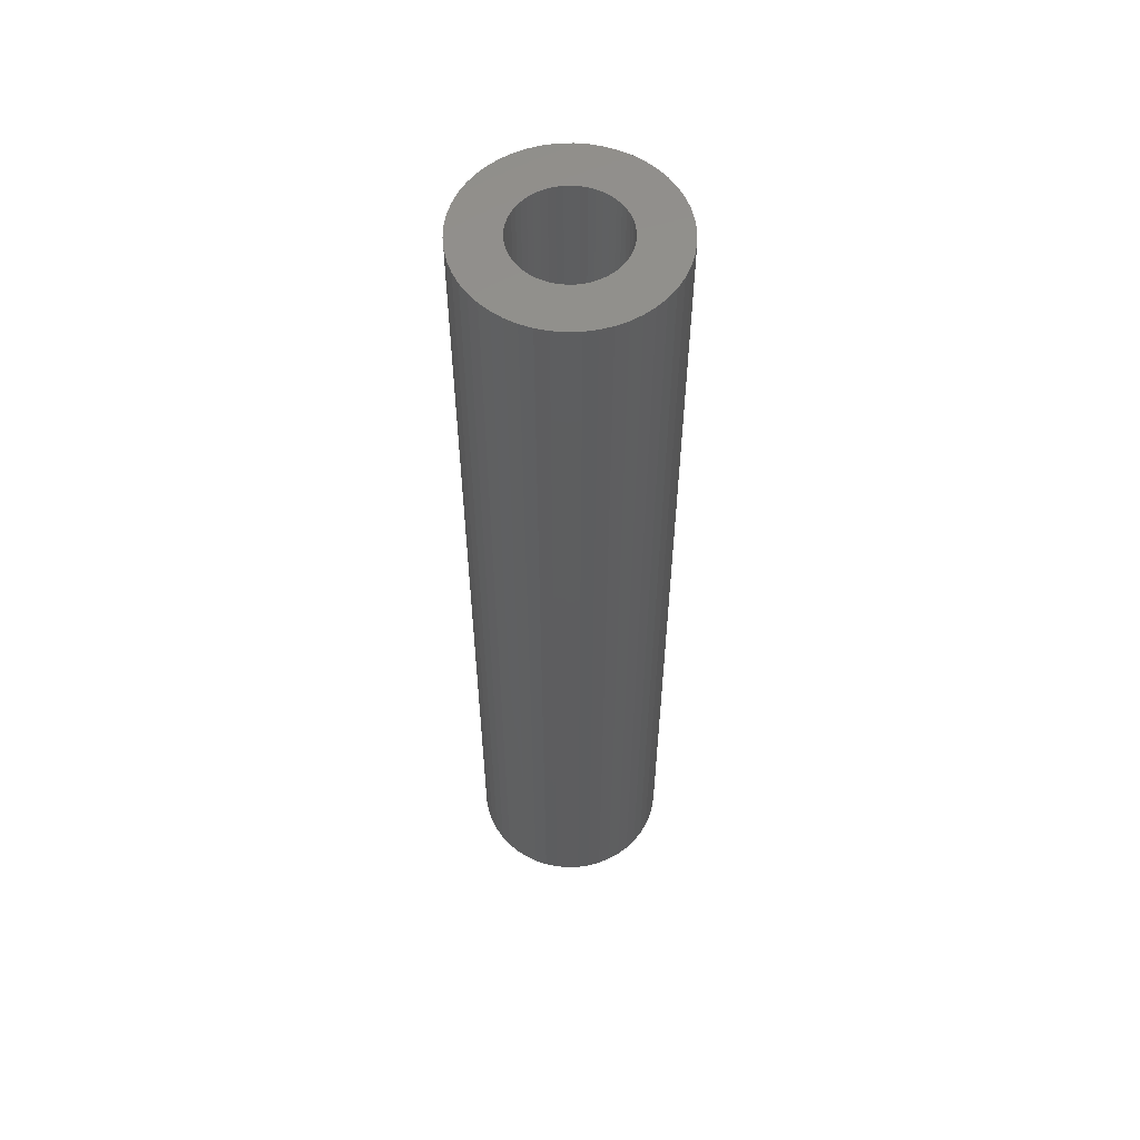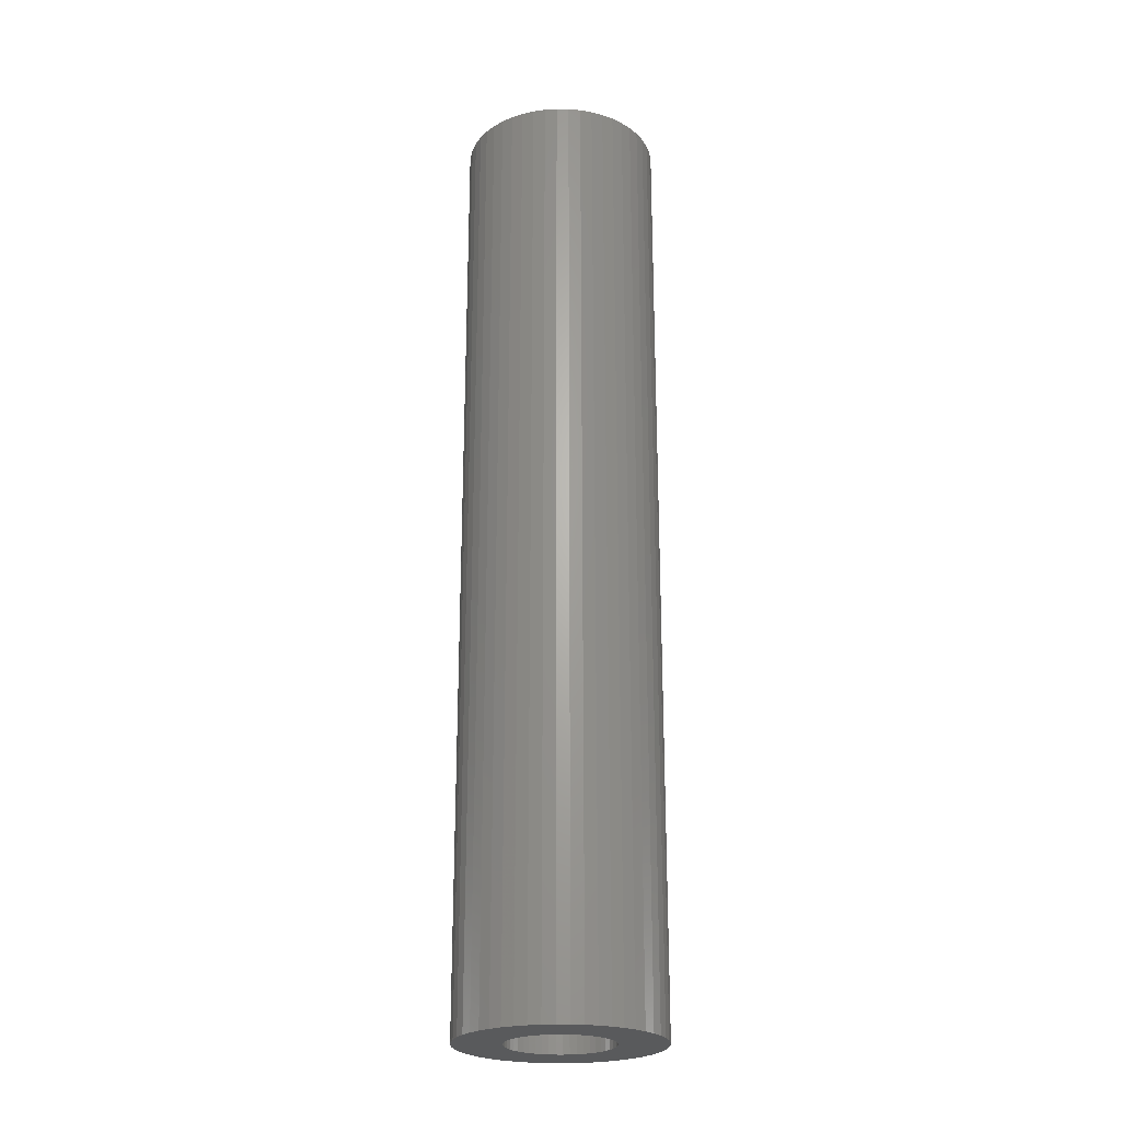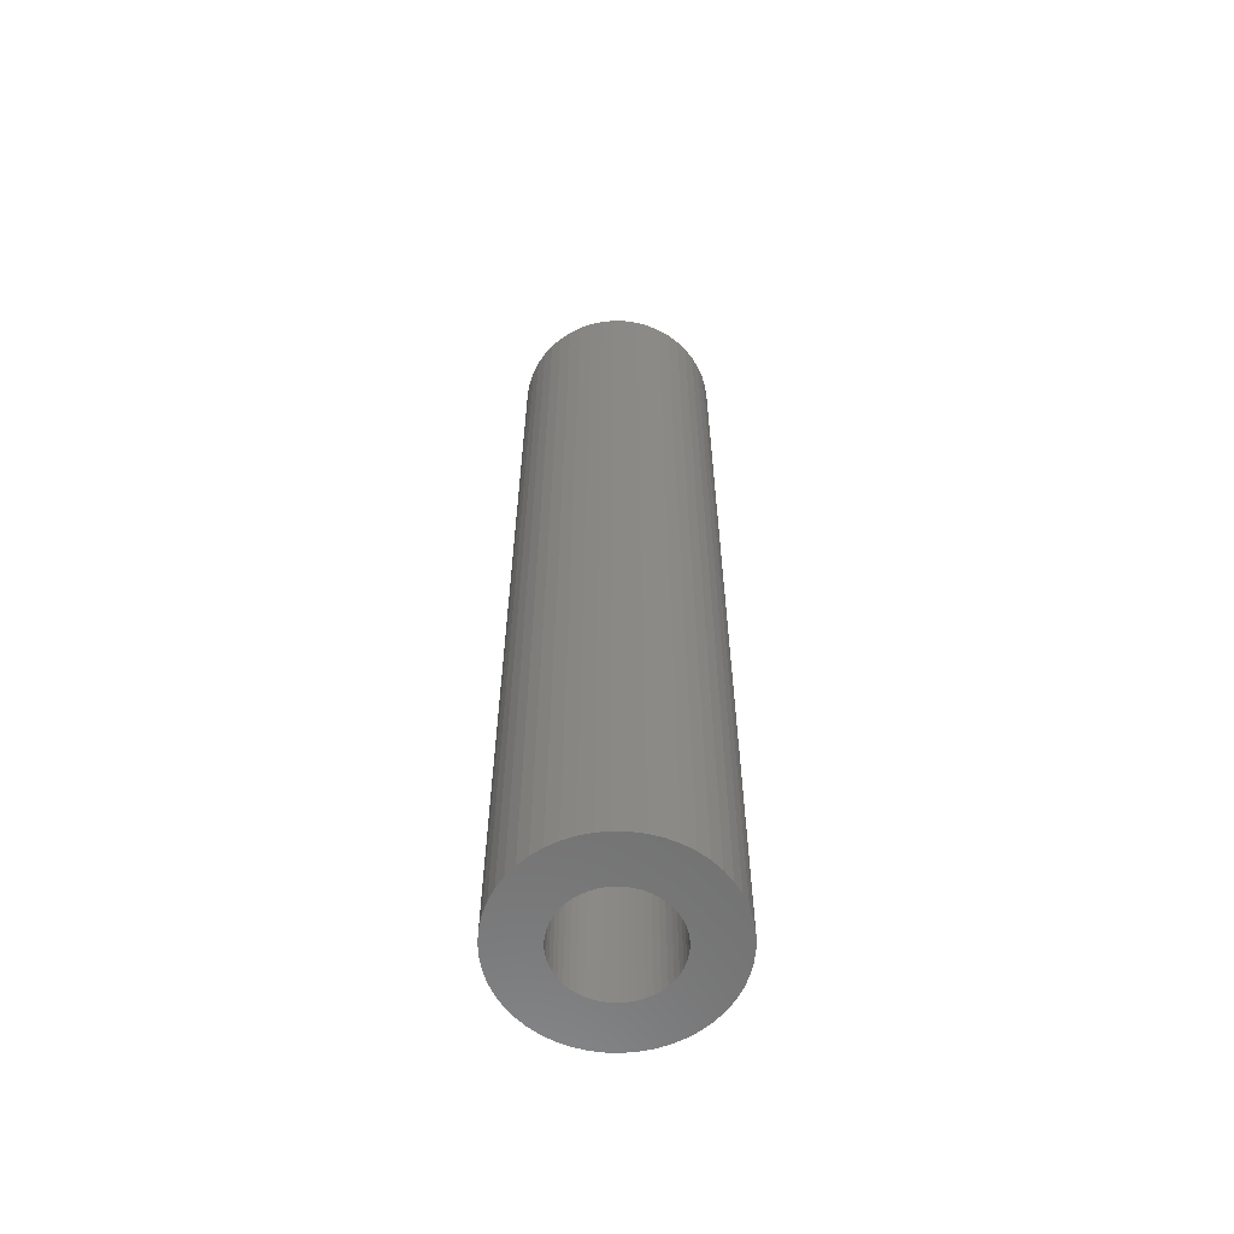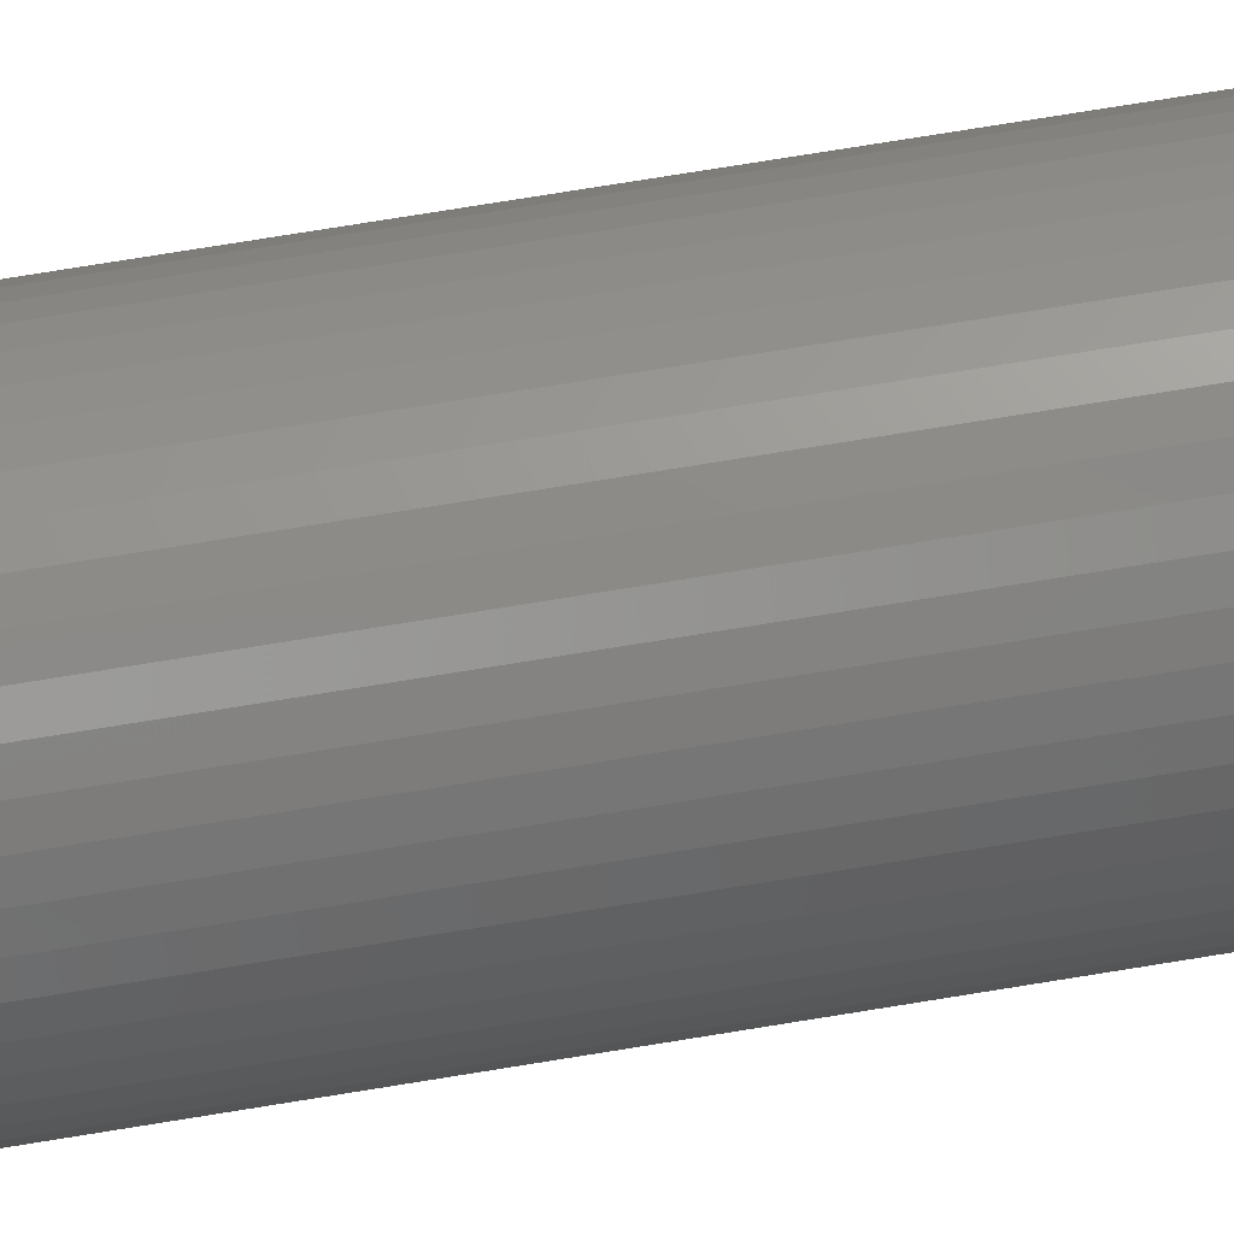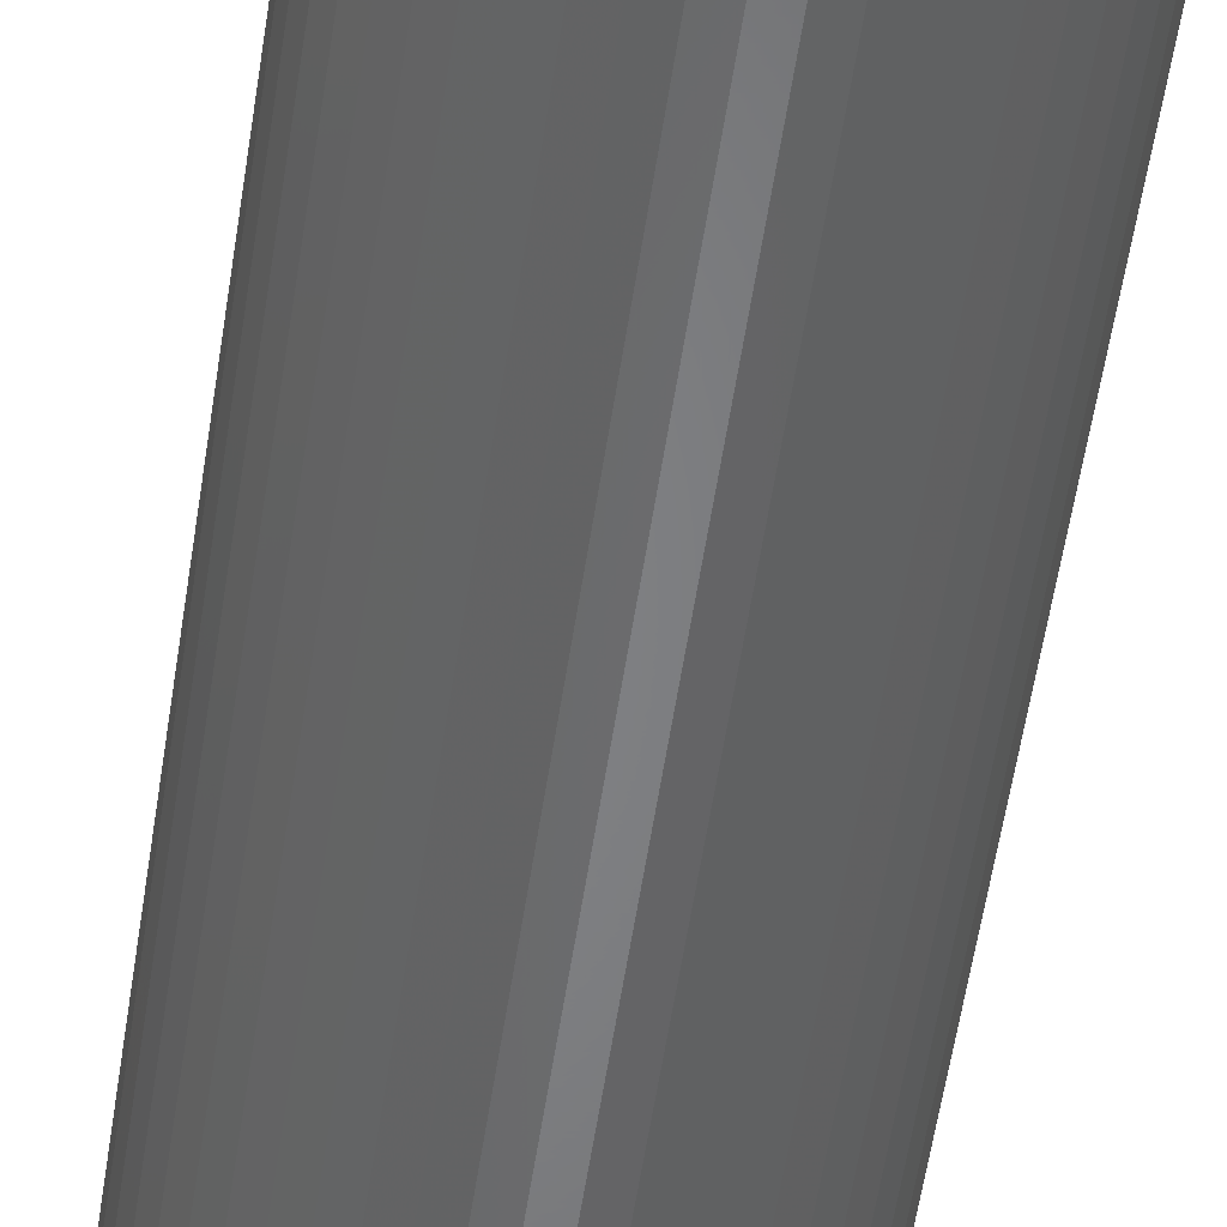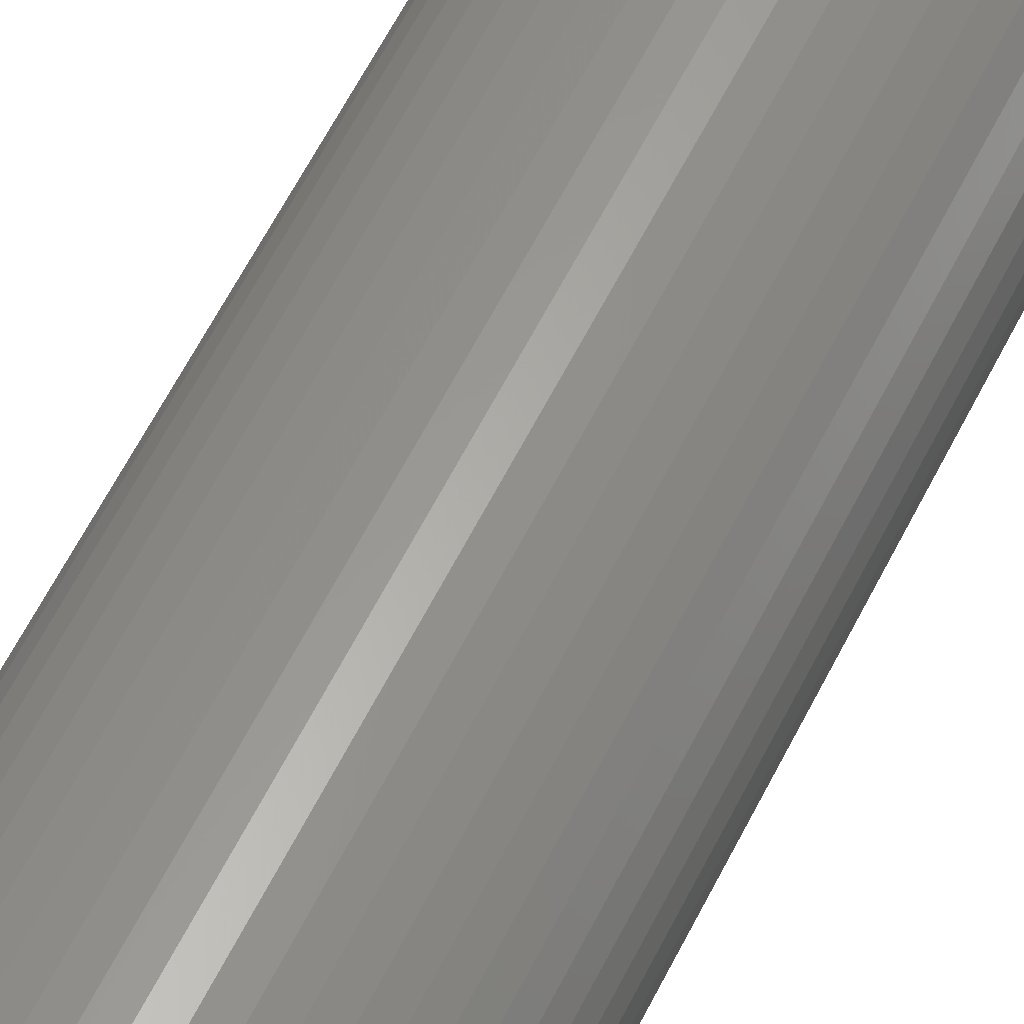
<metadata>
{"format":"stl","ext":"stl","renderer":"f3d","projection":"perspective","resolution":1024,"background":"white","views":[{"elev":56.7,"azim":134.9,"up":"+Z"},{"elev":-24.0,"azim":20.3,"up":"+Z"},{"elev":-60.6,"azim":178.4,"up":"+Z"},{"elev":75.6,"azim":-99.2,"up":"+Y"},{"elev":-52.2,"azim":-8.1,"up":"+Y"},{"elev":59.6,"azim":-153.7,"up":"+Y"}]}
</metadata>
<code>
# stl→obj: 200 verts, 400 faces
v 10 0 48
v 9.921 1.253 -48
v 9.921 1.253 48
v 10 0 -48
v -10 0 -48
v -9.921 1.253 48
v -9.921 1.253 -48
v -10 0 48
v 0.6279 9.98 -48
v -0.6279 9.98 48
v 0.6279 9.98 48
v -0.6279 9.98 -48
v -0.6279 -9.98 -48
v 0.6279 -9.98 48
v -0.6279 -9.98 48
v 0.6279 -9.98 -48
v 7.29 6.845 -48
v 6.374 7.705 48
v 7.29 6.845 48
v 6.374 7.705 -48
v -6.374 7.705 -48
v -7.29 6.845 48
v -6.374 7.705 48
v -7.29 6.845 -48
v -3.09 9.511 -48
v -4.258 9.048 48
v -3.09 9.511 48
v -4.258 9.048 -48
v 9.298 3.681 48
v 8.763 4.818 -48
v 8.763 4.818 48
v 9.298 3.681 -48
v 8.09 5.878 -48
v 8.09 5.878 48
v 4.258 9.048 -48
v 3.09 9.511 48
v 4.258 9.048 48
v 3.09 9.511 -48
v 1.874 9.823 48
v 1.874 9.823 -48
v 5.358 8.443 -48
v 5.358 8.443 48
v -9.298 3.681 -48
v -8.763 4.818 48
v -8.763 4.818 -48
v -9.298 3.681 48
v -8.09 5.878 -48
v -8.09 5.878 48
v -9.686 2.487 -48
v -9.686 2.487 48
v -5.358 8.443 48
v -5.358 8.443 -48
v -1.874 9.823 48
v -1.874 9.823 -48
v 1.874 -9.823 48
v 1.874 -9.823 -48
v 3.09 -9.511 -48
v 4.258 -9.048 48
v 3.09 -9.511 48
v 4.258 -9.048 -48
v 9.686 2.487 48
v 9.686 2.487 -48
v 5.25 0 48
v 5.209 0.658 48
v 9.921 -1.253 48
v 5.085 1.306 48
v 5.209 -0.658 48
v 4.881 1.933 48
v 9.686 -2.487 48
v 4.601 2.529 48
v 5.085 -1.306 48
v 4.247 3.086 48
v 9.298 -3.681 48
v 3.827 3.594 48
v 4.881 -1.933 48
v 3.346 4.045 48
v 8.763 -4.818 48
v 4.601 -2.529 48
v 2.813 4.433 48
v 2.235 4.75 48
v 1.622 4.993 48
v 0.9838 5.157 48
v 0.3296 5.24 48
v -0.3296 5.24 48
v -0.9838 5.157 48
v -1.622 4.993 48
v -2.235 4.75 48
v -2.813 4.433 48
v -3.346 4.045 48
v -3.827 3.594 48
v -4.247 3.086 48
v -4.601 2.529 48
v 8.09 -5.878 48
v 4.247 -3.086 48
v 7.29 -6.845 48
v 3.827 -3.594 48
v 6.374 -7.705 48
v 3.346 -4.045 48
v 5.358 -8.443 48
v 2.813 -4.433 48
v 2.235 -4.75 48
v 1.622 -4.993 48
v 0.9838 -5.157 48
v 0.3296 -5.24 48
v -0.3296 -5.24 48
v -0.9838 -5.157 48
v -1.874 -9.823 48
v -1.622 -4.993 48
v -3.09 -9.511 48
v -2.235 -4.75 48
v -4.258 -9.048 48
v -2.813 -4.433 48
v -5.358 -8.443 48
v -3.346 -4.045 48
v -6.374 -7.705 48
v -3.827 -3.594 48
v -7.29 -6.845 48
v -4.247 -3.086 48
v -8.09 -5.878 48
v -4.601 -2.529 48
v -8.763 -4.818 48
v -4.881 -1.933 48
v -9.298 -3.681 48
v -5.085 -1.306 48
v -9.686 -2.487 48
v -5.209 -0.658 48
v -9.921 -1.253 48
v -5.25 0 48
v -4.881 1.933 48
v -5.085 1.306 48
v -5.209 0.658 48
v 9.921 -1.253 -48
v 5.358 -8.443 -48
v 8.09 -5.878 -48
v 7.29 -6.845 -48
v 9.686 -2.487 -48
v 9.298 -3.681 -48
v -7.29 -6.845 -48
v -6.374 -7.705 -48
v -8.763 -4.818 -48
v -9.298 -3.681 -48
v -8.09 -5.878 -48
v 5.25 0 -48
v 5.209 -0.658 -48
v 5.085 -1.306 -48
v 5.209 0.658 -48
v 4.881 -1.933 -48
v 8.763 -4.818 -48
v 4.601 -2.529 -48
v 5.085 1.306 -48
v 4.247 -3.086 -48
v 3.827 -3.594 -48
v 6.374 -7.705 -48
v 4.881 1.933 -48
v 3.346 -4.045 -48
v 4.601 2.529 -48
v 2.813 -4.433 -48
v 2.235 -4.75 -48
v 1.622 -4.993 -48
v 0.9838 -5.157 -48
v 0.3296 -5.24 -48
v -0.3296 -5.24 -48
v -0.9838 -5.157 -48
v -1.874 -9.823 -48
v -1.622 -4.993 -48
v -3.09 -9.511 -48
v -2.235 -4.75 -48
v -4.258 -9.048 -48
v -2.813 -4.433 -48
v -5.358 -8.443 -48
v -3.346 -4.045 -48
v -3.827 -3.594 -48
v -4.247 -3.086 -48
v -4.601 -2.529 -48
v 4.247 3.086 -48
v 3.827 3.594 -48
v 3.346 4.045 -48
v 2.813 4.433 -48
v 2.235 4.75 -48
v 1.622 4.993 -48
v 0.9838 5.157 -48
v 0.3296 5.24 -48
v -0.3296 5.24 -48
v -0.9838 5.157 -48
v -1.622 4.993 -48
v -2.235 4.75 -48
v -2.813 4.433 -48
v -3.346 4.045 -48
v -3.827 3.594 -48
v -4.247 3.086 -48
v -4.601 2.529 -48
v -4.881 1.933 -48
v -5.085 1.306 -48
v -5.209 0.658 -48
v -5.25 0 -48
v -4.881 -1.933 -48
v -5.085 -1.306 -48
v -9.686 -2.487 -48
v -5.209 -0.658 -48
v -9.921 -1.253 -48
f 1 2 3
f 2 1 4
f 5 6 7
f 6 5 8
f 9 10 11
f 10 9 12
f 13 14 15
f 14 13 16
f 17 18 19
f 18 17 20
f 21 22 23
f 22 21 24
f 25 26 27
f 26 25 28
f 29 30 31
f 30 29 32
f 31 33 34
f 33 31 30
f 35 36 37
f 36 35 38
f 38 39 36
f 39 38 40
f 41 37 42
f 37 41 35
f 43 44 45
f 44 43 46
f 47 22 24
f 22 47 48
f 49 46 43
f 46 49 50
f 28 51 26
f 51 28 52
f 12 53 10
f 53 12 54
f 16 55 14
f 55 16 56
f 57 58 59
f 58 57 60
f 61 32 29
f 32 61 62
f 3 62 61
f 62 3 2
f 34 17 19
f 17 34 33
f 40 11 39
f 11 40 9
f 20 42 18
f 42 20 41
f 45 48 47
f 48 45 44
f 7 50 49
f 50 7 6
f 63 1 3
f 64 3 61
f 1 63 65
f 66 61 29
f 67 65 63
f 68 29 31
f 65 67 69
f 70 31 34
f 71 69 67
f 72 34 19
f 69 71 73
f 74 19 18
f 75 73 71
f 76 18 42
f 73 75 77
f 78 77 75
f 3 64 63
f 61 66 64
f 29 68 66
f 31 70 68
f 79 42 37
f 34 72 70
f 19 74 72
f 18 76 74
f 80 37 36
f 42 79 76
f 37 80 79
f 81 36 39
f 36 81 80
f 39 82 81
f 11 82 39
f 11 83 82
f 11 84 83
f 10 84 11
f 10 85 84
f 53 85 10
f 85 53 86
f 27 86 53
f 86 27 87
f 26 87 27
f 87 26 88
f 51 88 26
f 88 51 89
f 23 89 51
f 89 23 90
f 22 90 23
f 90 22 91
f 48 91 22
f 44 92 48
f 91 48 92
f 77 78 93
f 94 93 78
f 93 94 95
f 96 95 94
f 95 96 97
f 98 97 96
f 97 98 99
f 100 99 98
f 99 100 58
f 101 58 100
f 58 101 59
f 102 59 101
f 59 102 55
f 103 55 102
f 103 14 55
f 104 14 103
f 105 14 104
f 105 15 14
f 106 15 105
f 107 106 108
f 106 107 15
f 109 108 110
f 111 110 112
f 108 109 107
f 113 112 114
f 115 114 116
f 117 116 118
f 110 111 109
f 119 118 120
f 121 120 122
f 123 122 124
f 125 124 126
f 112 113 111
f 127 126 128
f 92 44 129
f 46 129 44
f 114 115 113
f 129 46 130
f 116 117 115
f 50 130 46
f 118 119 117
f 130 50 131
f 120 121 119
f 6 131 50
f 122 123 121
f 131 6 128
f 124 125 123
f 8 128 6
f 126 127 125
f 128 8 127
f 52 23 51
f 23 52 21
f 54 27 53
f 27 54 25
f 65 4 1
f 4 65 132
f 60 99 58
f 99 60 133
f 95 134 93
f 134 95 135
f 73 136 69
f 136 73 137
f 69 132 65
f 132 69 136
f 138 115 117
f 115 138 139
f 140 123 141
f 123 140 121
f 138 119 142
f 119 138 117
f 143 4 132
f 144 132 136
f 4 143 2
f 145 136 137
f 146 2 143
f 147 137 148
f 2 146 62
f 149 148 134
f 150 62 146
f 151 134 135
f 62 150 32
f 152 135 153
f 154 32 150
f 155 153 133
f 32 154 30
f 156 30 154
f 132 144 143
f 136 145 144
f 137 147 145
f 148 149 147
f 157 133 60
f 134 151 149
f 135 152 151
f 153 155 152
f 158 60 57
f 133 157 155
f 60 158 157
f 159 57 56
f 57 159 158
f 56 160 159
f 16 160 56
f 16 161 160
f 16 162 161
f 13 162 16
f 13 163 162
f 164 163 13
f 163 164 165
f 166 165 164
f 165 166 167
f 168 167 166
f 167 168 169
f 170 169 168
f 169 170 171
f 139 171 170
f 171 139 172
f 138 172 139
f 172 138 173
f 142 173 138
f 140 174 142
f 173 142 174
f 30 156 33
f 175 33 156
f 33 175 17
f 176 17 175
f 17 176 20
f 177 20 176
f 20 177 41
f 178 41 177
f 41 178 35
f 179 35 178
f 35 179 38
f 180 38 179
f 38 180 40
f 181 40 180
f 181 9 40
f 182 9 181
f 183 9 182
f 183 12 9
f 184 12 183
f 54 184 185
f 184 54 12
f 25 185 186
f 28 186 187
f 185 25 54
f 52 187 188
f 21 188 189
f 24 189 190
f 186 28 25
f 47 190 191
f 45 191 192
f 43 192 193
f 49 193 194
f 187 52 28
f 7 194 195
f 174 140 196
f 141 196 140
f 188 21 52
f 196 141 197
f 189 24 21
f 198 197 141
f 190 47 24
f 197 198 199
f 191 45 47
f 200 199 198
f 192 43 45
f 199 200 195
f 193 49 43
f 5 195 200
f 194 7 49
f 195 5 7
f 93 148 77
f 148 93 134
f 141 125 198
f 125 141 123
f 56 59 55
f 59 56 57
f 153 95 97
f 95 153 135
f 133 97 99
f 97 133 153
f 77 137 73
f 137 77 148
f 164 15 107
f 15 164 13
f 168 109 111
f 109 168 166
f 166 107 109
f 107 166 164
f 142 121 140
f 121 142 119
f 198 127 200
f 127 198 125
f 200 8 5
f 8 200 127
f 170 111 113
f 111 170 168
f 139 113 115
f 113 139 170
f 143 64 146
f 64 143 63
f 128 194 131
f 194 128 195
f 183 83 84
f 83 183 182
f 161 105 104
f 105 161 162
f 177 74 76
f 74 177 176
f 189 89 90
f 89 189 188
f 186 86 87
f 86 186 185
f 154 70 156
f 70 154 68
f 146 66 150
f 66 146 64
f 180 80 81
f 80 180 179
f 179 79 80
f 79 179 178
f 129 191 92
f 191 129 192
f 187 87 88
f 87 187 186
f 185 85 86
f 85 185 184
f 160 104 103
f 104 160 161
f 158 102 101
f 102 158 159
f 150 68 154
f 68 150 66
f 175 74 176
f 74 175 72
f 156 72 175
f 72 156 70
f 181 81 82
f 81 181 180
f 182 82 83
f 82 182 181
f 178 76 79
f 76 178 177
f 92 190 91
f 190 92 191
f 91 189 90
f 189 91 190
f 130 192 129
f 192 130 193
f 131 193 130
f 193 131 194
f 188 88 89
f 88 188 187
f 184 84 85
f 84 184 183
f 144 63 143
f 63 144 67
f 145 67 144
f 67 145 71
f 171 116 114
f 116 171 172
f 120 196 122
f 196 120 174
f 118 174 120
f 174 118 173
f 157 101 100
f 101 157 158
f 149 75 147
f 75 149 78
f 165 110 108
f 110 165 167
f 116 173 118
f 173 116 172
f 124 199 126
f 199 124 197
f 126 195 128
f 195 126 199
f 122 197 124
f 197 122 196
f 155 100 98
f 100 155 157
f 159 103 102
f 103 159 160
f 151 78 149
f 78 151 94
f 152 94 151
f 94 152 96
f 147 71 145
f 71 147 75
f 167 112 110
f 112 167 169
f 152 98 96
f 98 152 155
f 163 108 106
f 108 163 165
f 162 106 105
f 106 162 163
f 169 114 112
f 114 169 171

</code>
